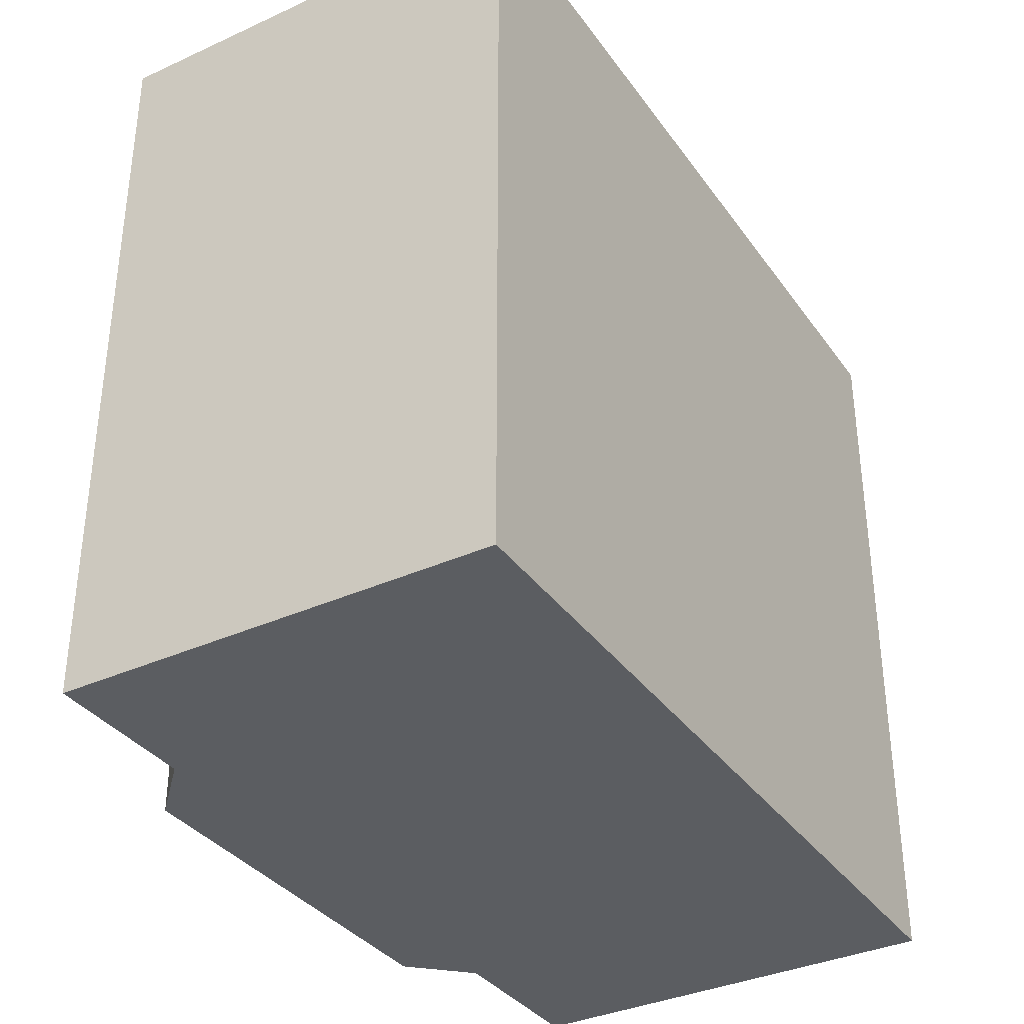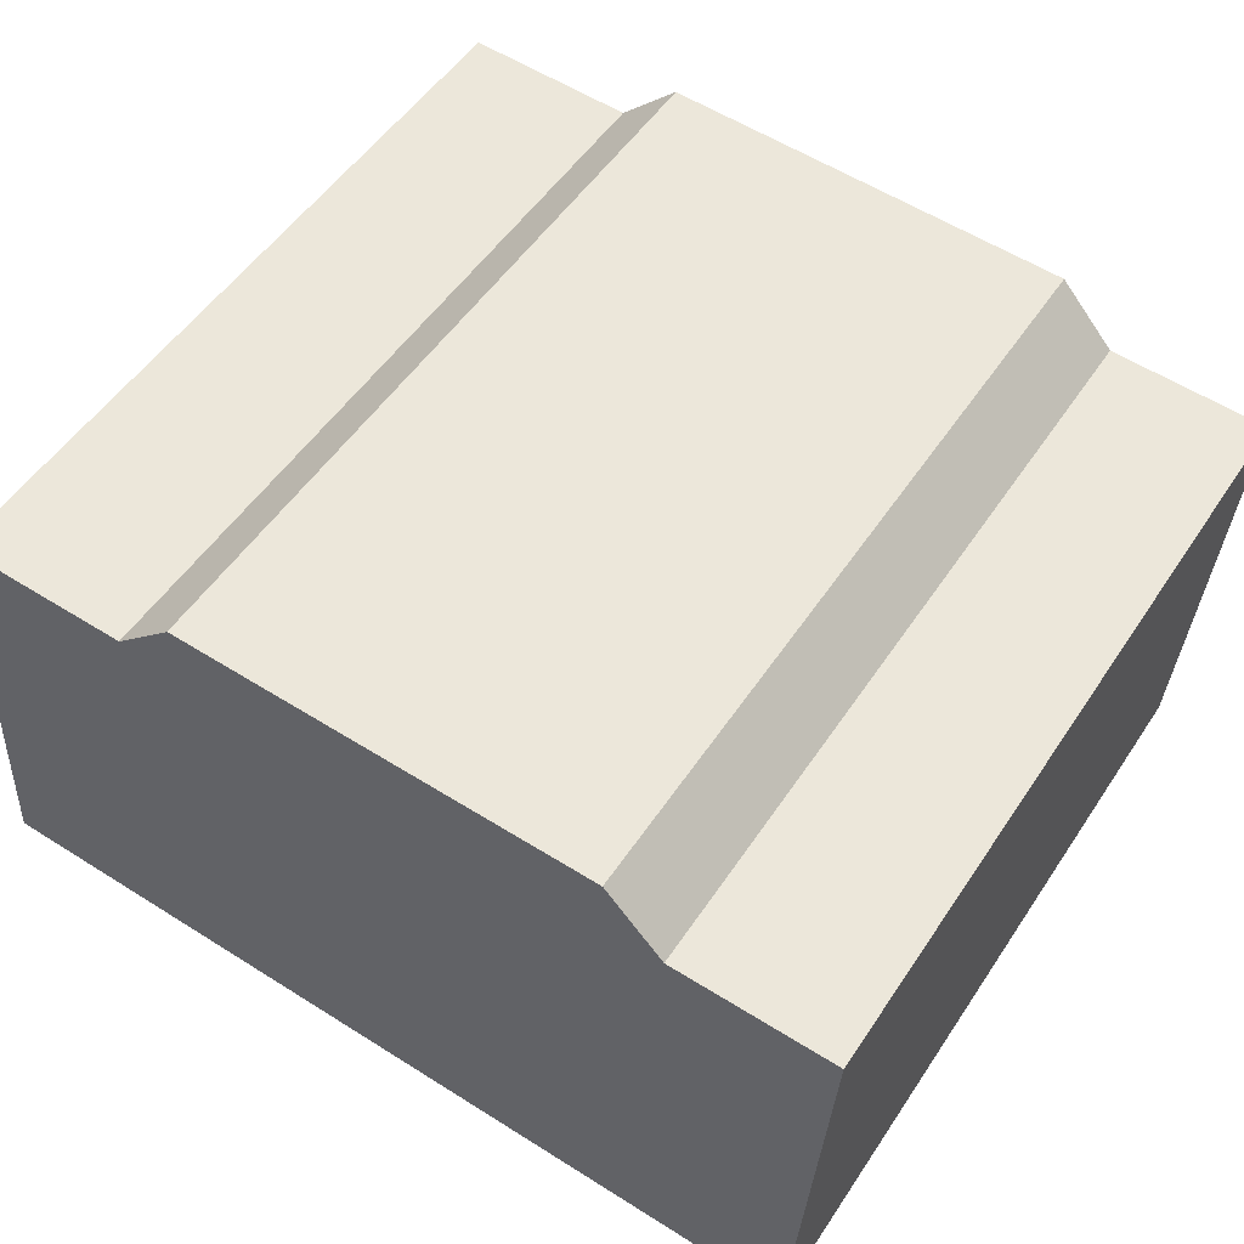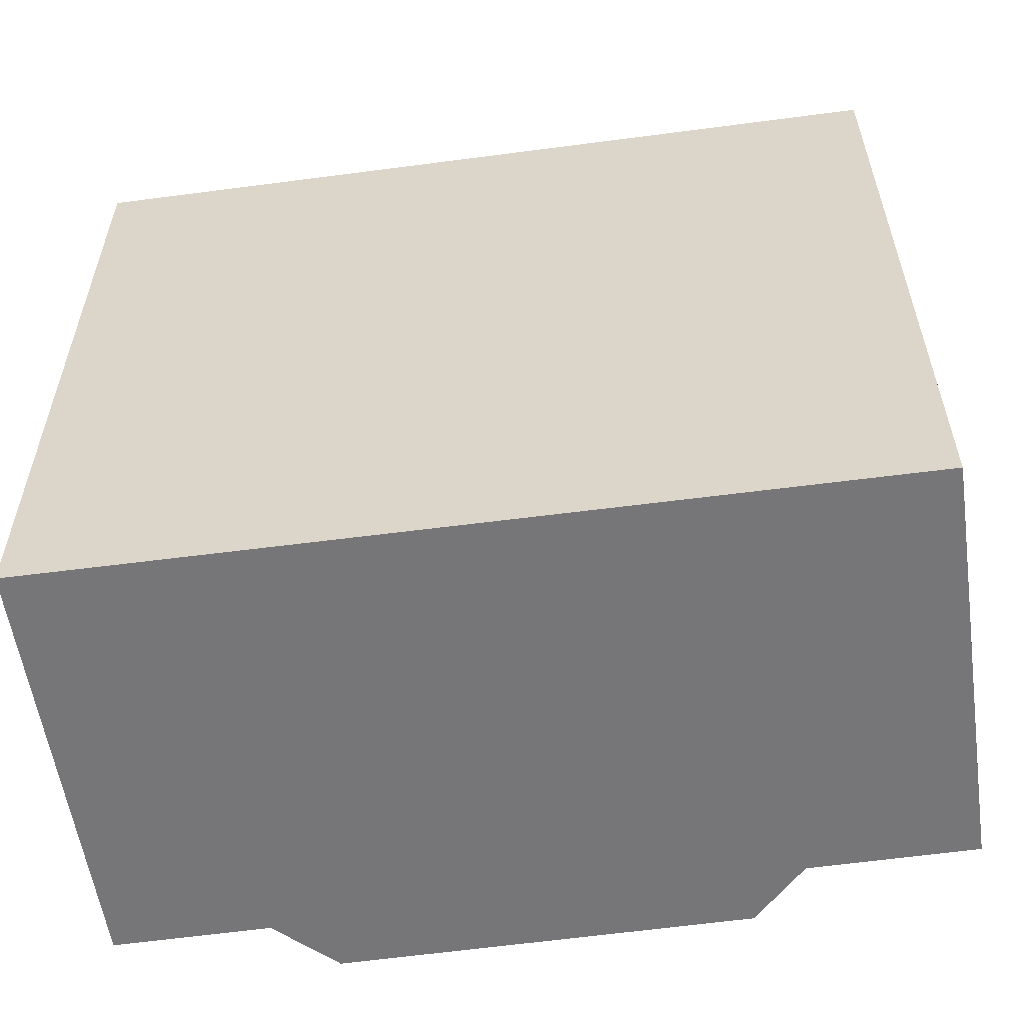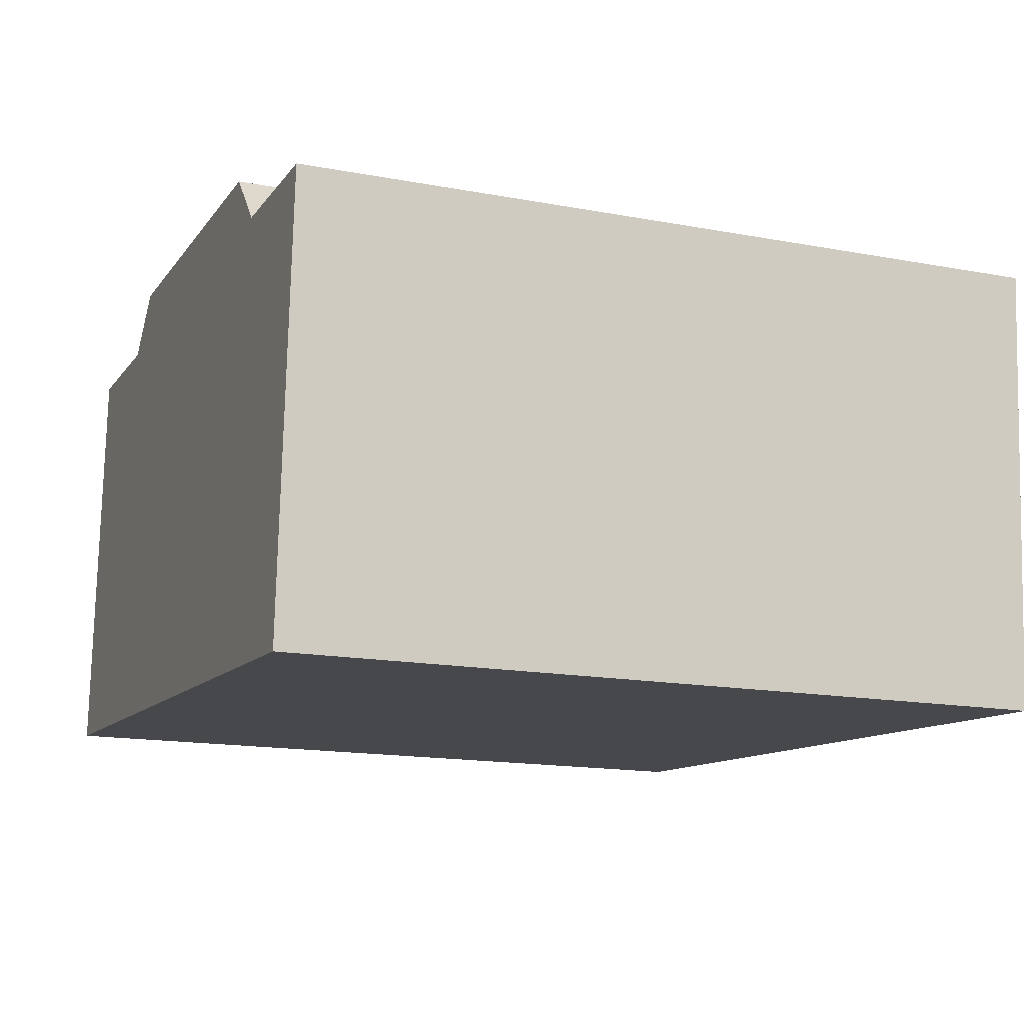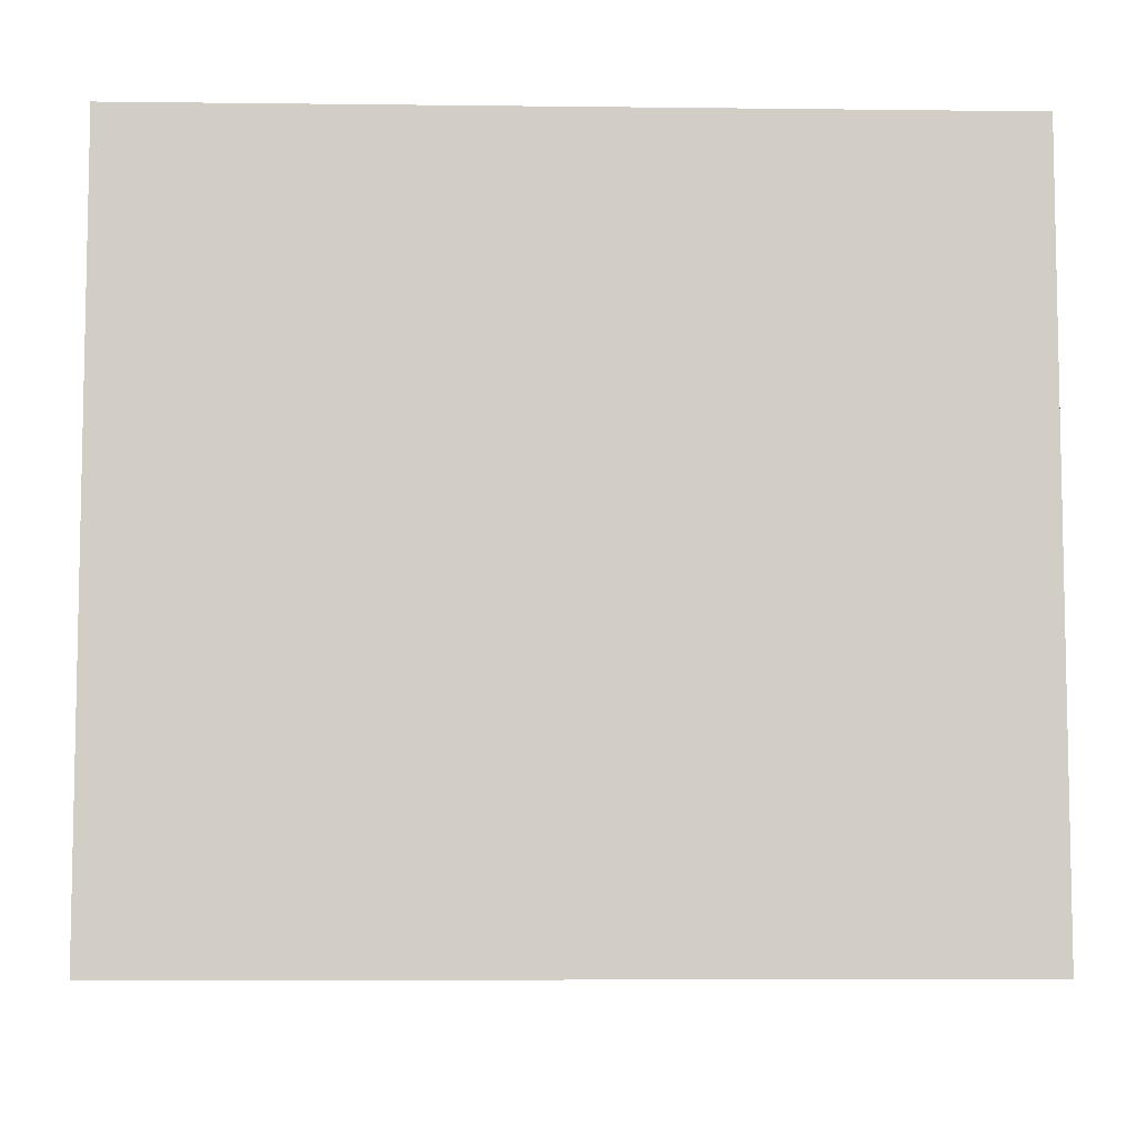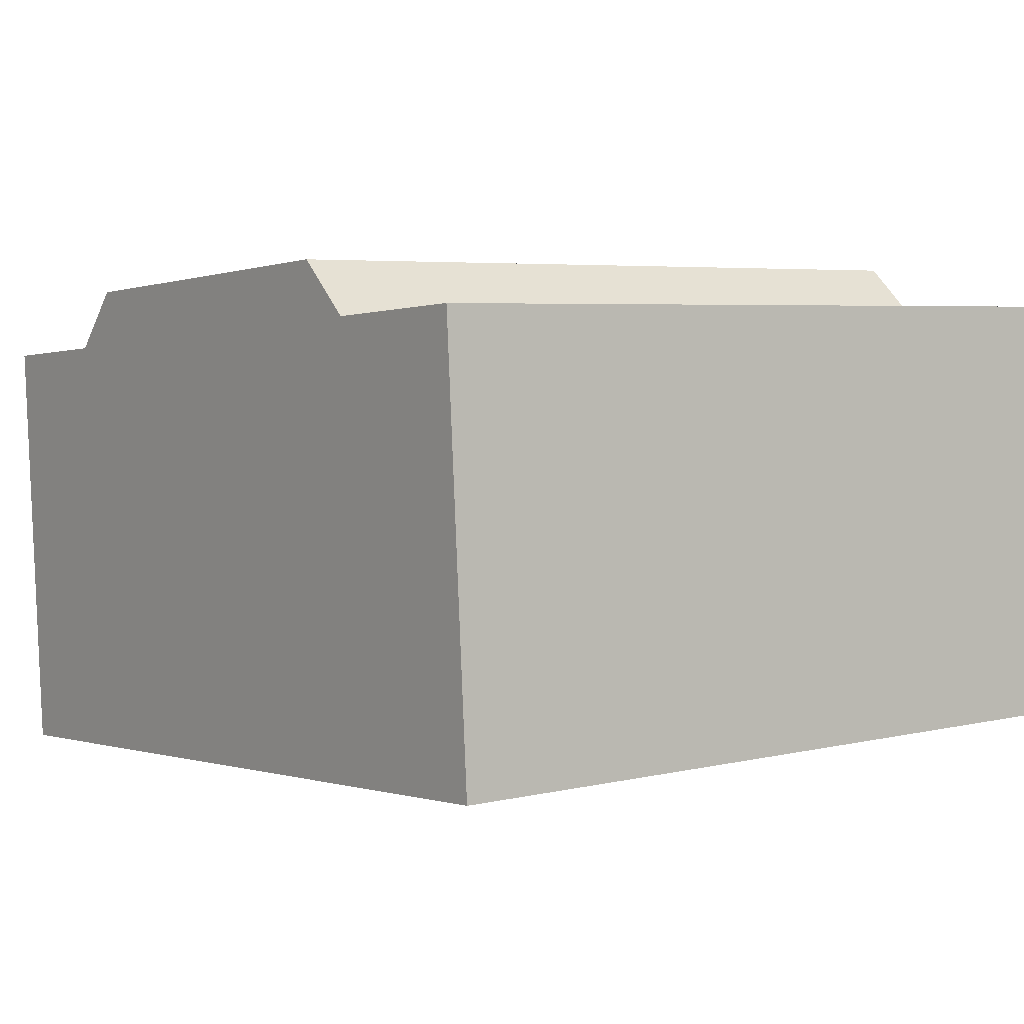
<metadata>
{"format":"obj","ext":"obj","renderer":"f3d","projection":"perspective","resolution":1024,"background":"white","views":[{"elev":-35.5,"azim":125.0,"up":"+Y"},{"elev":51.9,"azim":32.6,"up":"+Z"},{"elev":-56.9,"azim":-167.8,"up":"+Y"},{"elev":-15.7,"azim":68.6,"up":"+Z"},{"elev":-7.2,"azim":-177.6,"up":"+Y"},{"elev":4.9,"azim":-127.1,"up":"+Z"}]}
</metadata>
<code>
v  0.7127 18.79 10.7
v  20.91 18.79 -1.6
v  0.0004013 18.79 -0.0005954
v  4.857 18.79 10.43
v  6.305 18.79 11.74
v  8.295 18.79 11.62
v  8.979 18.79 11.57
v  14.22 18.79 11.23
v  16.42 18.79 11.09
v  17.78 18.79 9.584
v  21.67 18.79 9.33
v  20.95 18.79 -0.9938
v  0 0 0
v  0.7123 -6.551e-16 10.7
v  4.856 -6.386e-16 10.43
v  6.305 -7.192e-16 11.74
v  8.294 -7.113e-16 11.62
v  8.979 -7.086e-16 11.57
v  14.22 -6.878e-16 11.23
v  16.42 -6.792e-16 11.09
v  17.78 -5.869e-16 9.585
v  21.67 -5.713e-16 9.331
v  20.95 6.081e-17 -0.9932
v  20.91 9.791e-17 -1.599
g defaultobject
f 1 2 3
f 2 1 4
f 2 4 5
f 2 5 6
f 2 6 7
f 2 7 8
f 2 8 9
f 2 9 10
f 2 10 11
f 2 11 12
f 1 13 14
f 13 1 3
f 1 15 4
f 15 1 14
f 5 15 16
f 15 5 4
f 5 17 6
f 17 5 16
f 6 18 7
f 18 6 17
f 7 19 8
f 19 7 18
f 8 20 9
f 20 8 19
f 9 21 10
f 21 9 20
f 10 22 11
f 22 10 21
f 11 23 12
f 23 11 22
f 12 24 2
f 24 12 23
f 3 24 13
f 24 3 2
f 24 14 13
f 14 24 15
f 15 24 16
f 16 24 17
f 17 24 18
f 18 24 19
f 19 24 23
f 19 23 20
f 20 23 21
f 21 23 22

</code>
